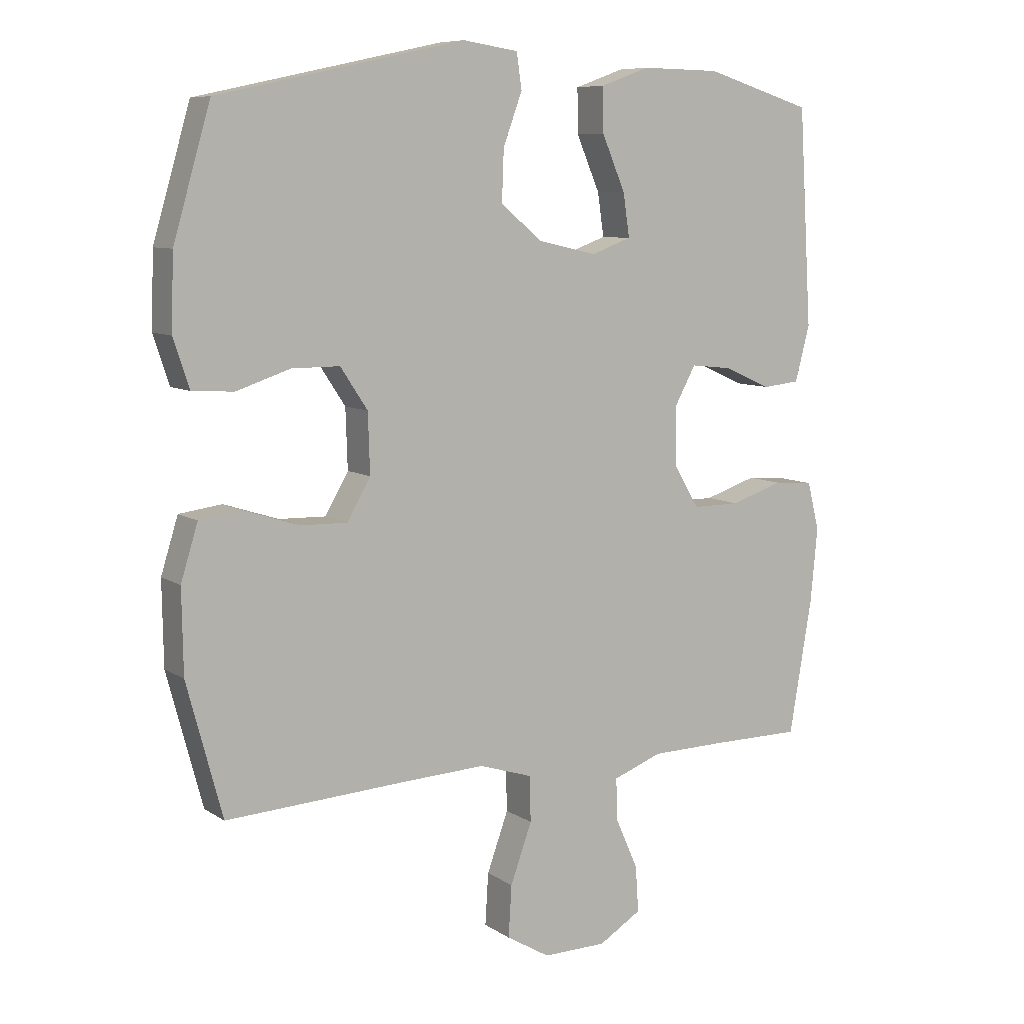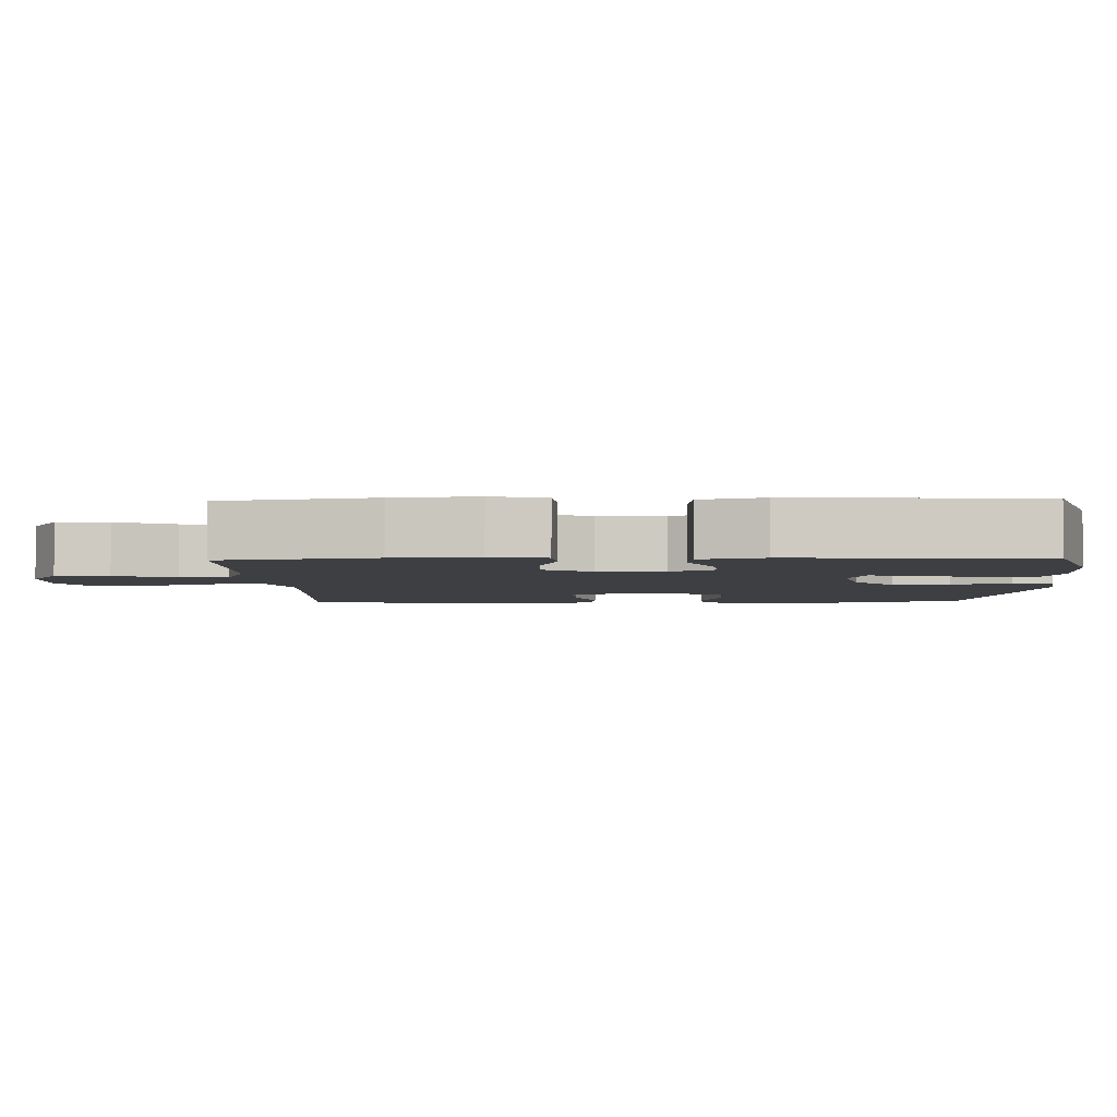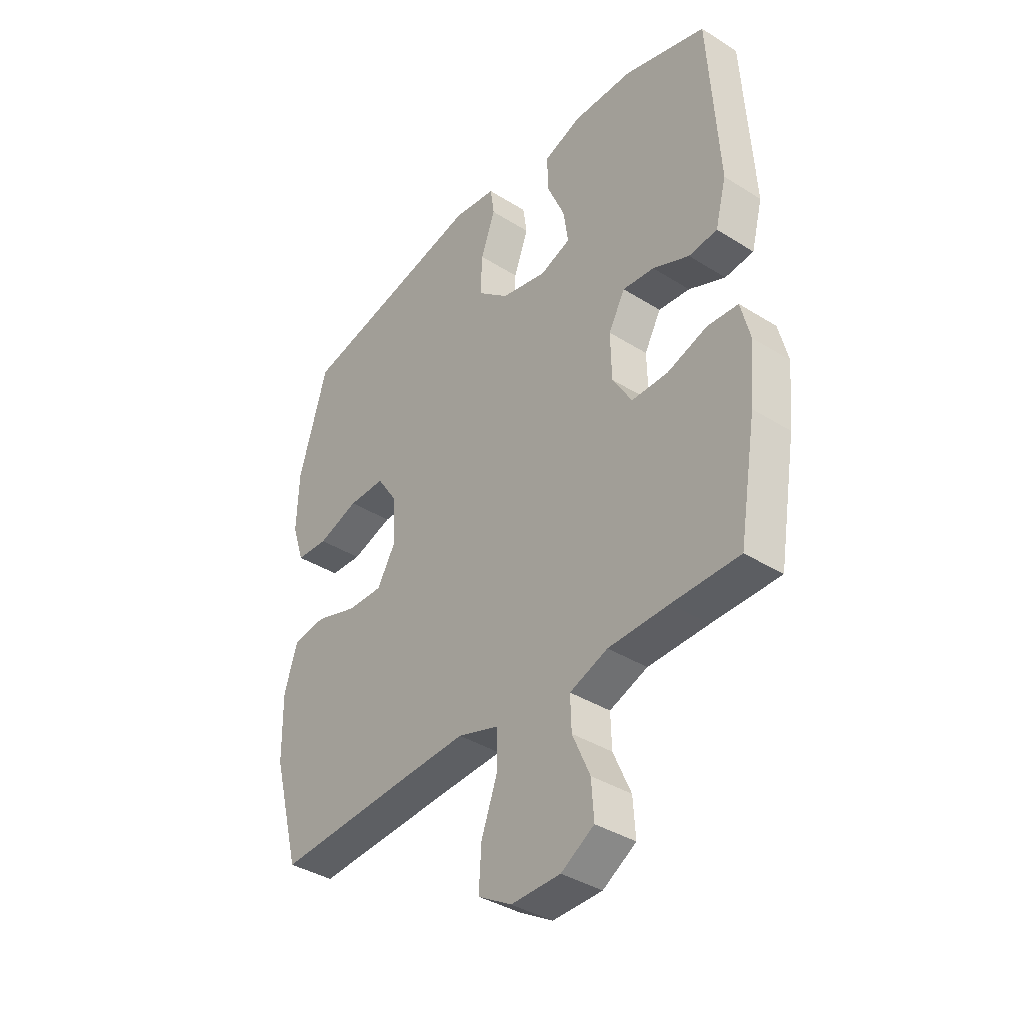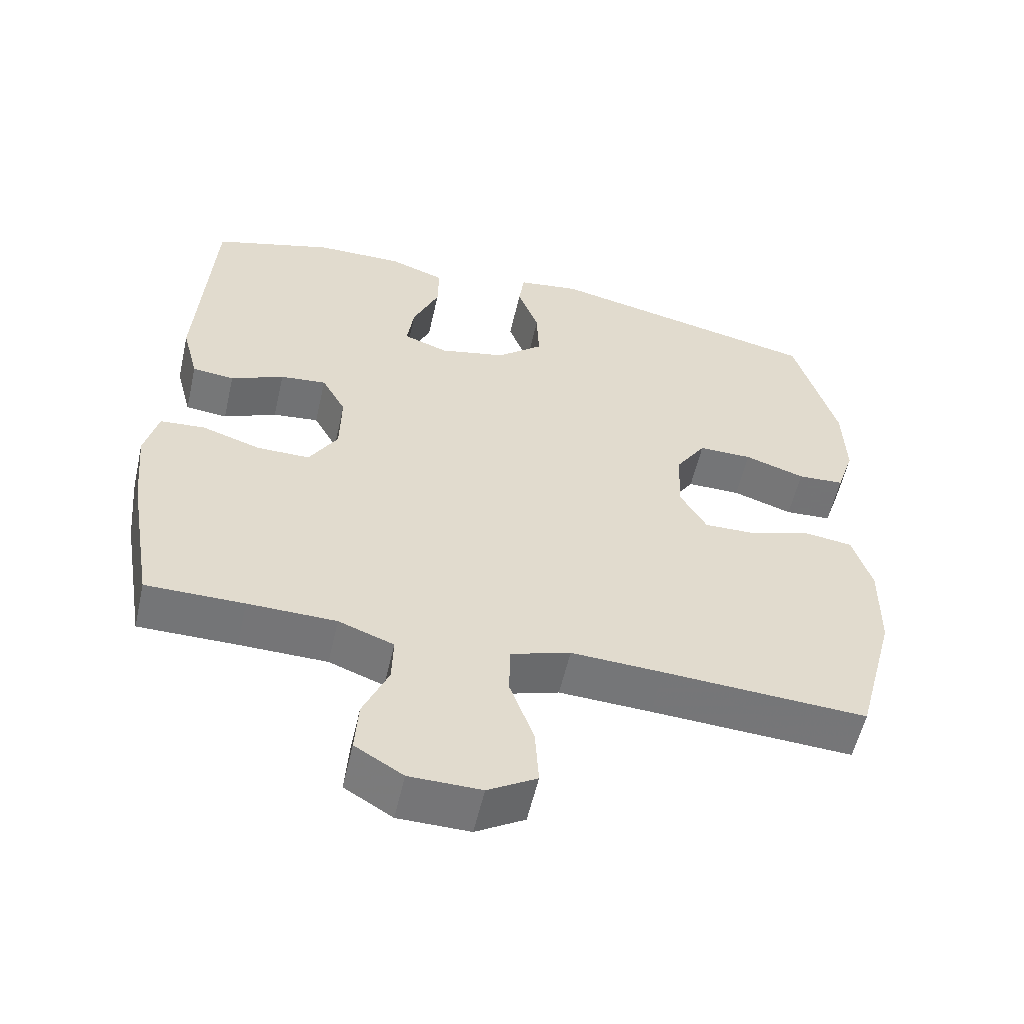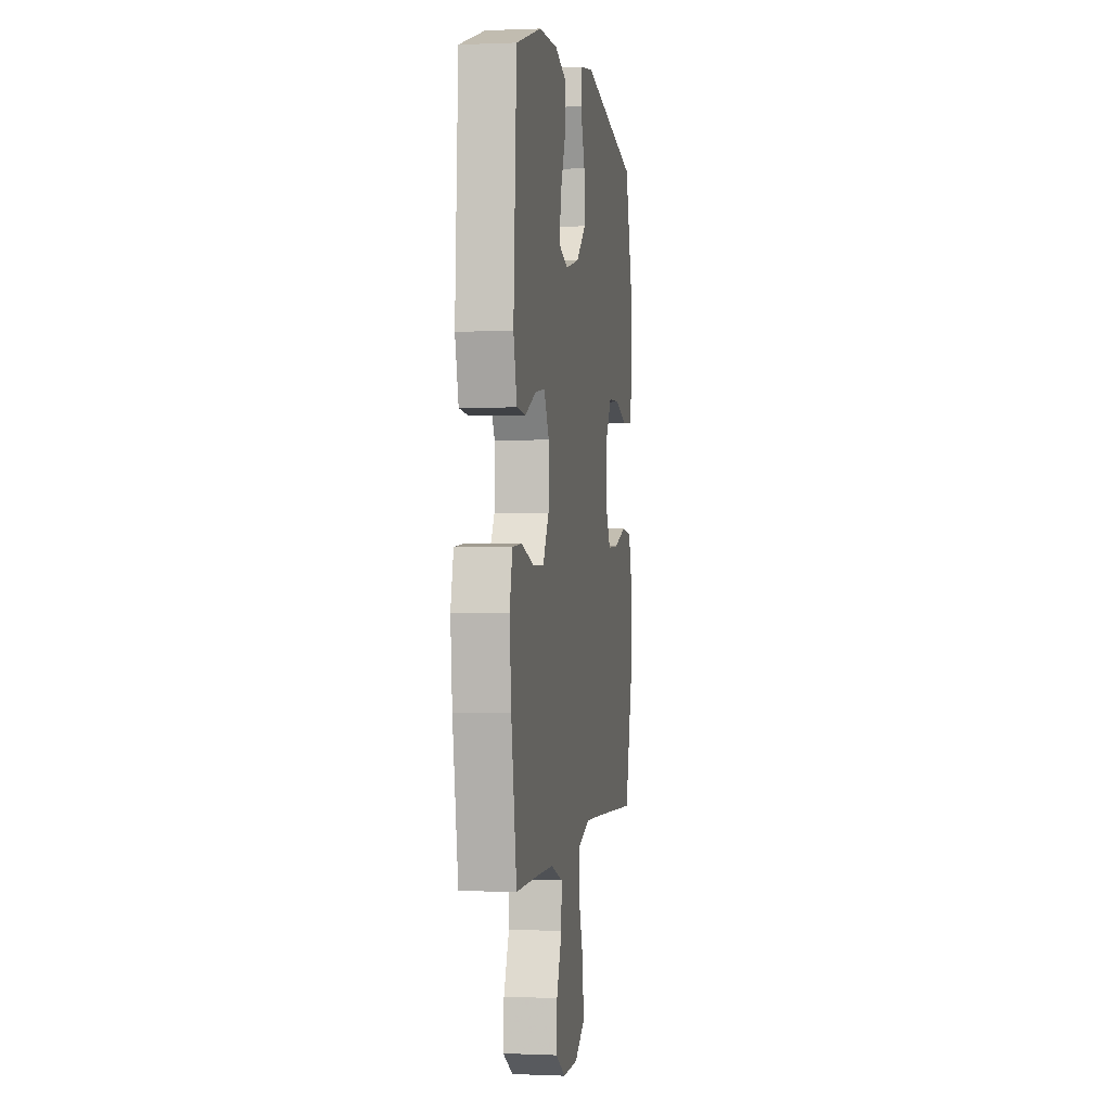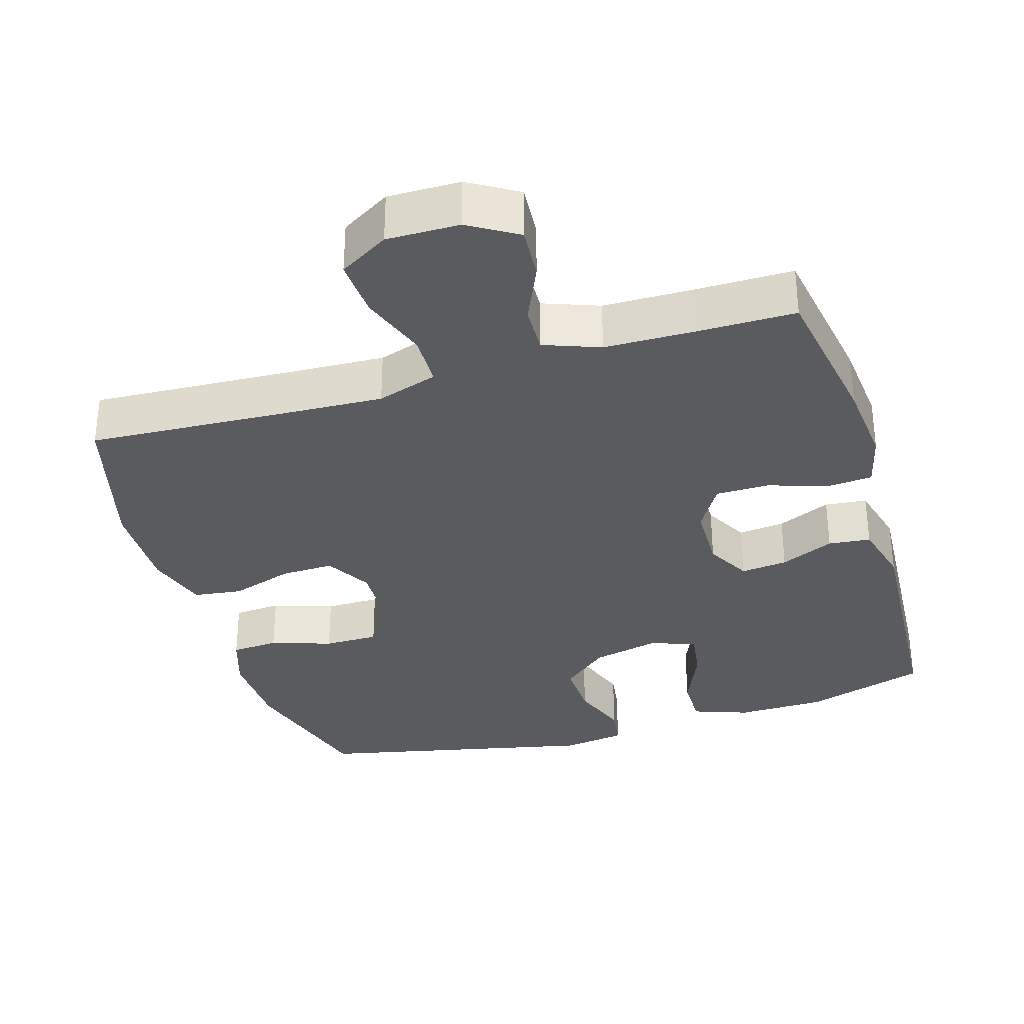
<metadata>
{"format":"obj","ext":"obj","renderer":"f3d","projection":"perspective","resolution":1024,"background":"white","views":[{"elev":8.4,"azim":148.9,"up":"+Z"},{"elev":-3.8,"azim":-88.0,"up":"+Y"},{"elev":-38.2,"azim":-128.5,"up":"+Z"},{"elev":-56.5,"azim":-12.8,"up":"+Z"},{"elev":0.1,"azim":-80.9,"up":"+Z"},{"elev":-33.2,"azim":-163.2,"up":"+Y"}]}
</metadata>
<code>
v 0.5 0.07 -0.5
v 0.212 0.07 -0.484
v 0.082 0.07 -0.478
v -0.002 0.07 -0.505
v -0.004 0.07 -0.577
v 0.03 0.07 -0.671
v 0.035 0.07 -0.753
v -0.034 0.07 -0.794
v -0.135 0.07 -0.793
v -0.203 0.07 -0.752
v -0.198 0.07 -0.679
v -0.162 0.07 -0.597
v -0.16 0.07 -0.531
v -0.238 0.07 -0.502
v -0.362 0.07 -0.5
v -0.5 0.07 -0.5
v -0.536 0.07 -0.287
v -0.547 0.07 -0.17
v -0.528 0.07 -0.094
v -0.465 0.07 -0.089
v -0.382 0.07 -0.116
v -0.307 0.07 -0.116
v -0.267 0.07 -0.05
v -0.265 0.07 0.043
v -0.299 0.07 0.105
v -0.364 0.07 0.098
v -0.439 0.07 0.065
v -0.498 0.07 0.071
v -0.521 0.07 0.159
v -0.5 0.07 0.5
v -0.33 0.07 0.552
v -0.206 0.07 0.554
v -0.128 0.07 0.526
v -0.129 0.07 0.456
v -0.166 0.07 0.37
v -0.176 0.07 0.302
v -0.113 0.07 0.279
v -0.019 0.07 0.3
v 0.046 0.07 0.355
v 0.043 0.07 0.435
v 0.013 0.07 0.516
v 0.021 0.07 0.572
v 0.109 0.07 0.585
v 0.5 0.07 0.5
v 0.559 0.07 0.298
v 0.563 0.07 0.182
v 0.538 0.07 0.106
v 0.472 0.07 0.102
v 0.387 0.07 0.13
v 0.311 0.07 0.13
v 0.268 0.07 0.065
v 0.265 0.07 -0.029
v 0.302 0.07 -0.093
v 0.376 0.07 -0.091
v 0.463 0.07 -0.063
v 0.531 0.07 -0.072
v 0.558 0.07 -0.159
v 0.556 0.07 -0.29
v 0.5 0 -0.5
v 0.212 0 -0.484
v 0.082 0 -0.478
v -0.002 0 -0.505
v -0.004 0 -0.577
v 0.03 0 -0.671
v 0.035 0 -0.753
v -0.034 0 -0.794
v -0.135 0 -0.793
v -0.203 0 -0.752
v -0.198 0 -0.679
v -0.162 0 -0.597
v -0.16 0 -0.531
v -0.238 0 -0.502
v -0.362 0 -0.5
v -0.5 0 -0.5
v -0.536 0 -0.287
v -0.547 0 -0.17
v -0.528 0 -0.094
v -0.465 0 -0.089
v -0.382 0 -0.116
v -0.307 0 -0.116
v -0.267 0 -0.05
v -0.265 0 0.043
v -0.299 0 0.105
v -0.364 0 0.098
v -0.439 0 0.065
v -0.498 0 0.071
v -0.521 0 0.159
v -0.5 0 0.5
v -0.33 0 0.552
v -0.206 0 0.554
v -0.128 0 0.526
v -0.129 0 0.456
v -0.166 0 0.37
v -0.176 0 0.302
v -0.113 0 0.279
v -0.019 0 0.3
v 0.046 0 0.355
v 0.043 0 0.435
v 0.013 0 0.516
v 0.021 0 0.572
v 0.109 0 0.585
v 0.5 0 0.5
v 0.559 0 0.298
v 0.563 0 0.182
v 0.538 0 0.106
v 0.472 0 0.102
v 0.387 0 0.13
v 0.311 0 0.13
v 0.268 0 0.065
v 0.265 0 -0.029
v 0.302 0 -0.093
v 0.376 0 -0.091
v 0.463 0 -0.063
v 0.531 0 -0.072
v 0.558 0 -0.159
v 0.556 0 -0.29
f 57 58 1 2
f 54 55 56 57
f 53 54 57 2
f 52 53 2 3
f 51 52 3 4
f 46 47 48 49
f 46 49 50
f 45 46 50
f 44 45 50
f 43 44 50 51
f 40 41 42 43
f 39 40 43 51
f 32 33 34 35
f 32 35 36
f 31 32 36
f 30 31 36
f 29 30 36
f 26 27 28 29
f 25 26 29 36
f 24 25 36 37
f 18 19 20 21
f 18 21 22
f 15 16 17 18
f 14 15 18 22
f 13 14 22 23
f 9 10 11 12
f 9 12 13
f 8 9 13
f 5 6 7 8
f 4 5 8 13
f 38 39 51 4
f 23 24 37 38
f 4 13 23 38
f 60 59 116 115
f 115 114 113 112
f 60 115 112 111
f 61 60 111 110
f 62 61 110 109
f 107 106 105 104
f 108 107 104
f 108 104 103
f 108 103 102
f 109 108 102 101
f 101 100 99 98
f 109 101 98 97
f 93 92 91 90
f 94 93 90
f 94 90 89
f 94 89 88
f 94 88 87
f 87 86 85 84
f 94 87 84 83
f 95 94 83 82
f 79 78 77 76
f 80 79 76
f 76 75 74 73
f 80 76 73 72
f 81 80 72 71
f 70 69 68 67
f 71 70 67
f 71 67 66
f 66 65 64 63
f 71 66 63 62
f 62 109 97 96
f 96 95 82 81
f 96 81 71 62
f 1 59 60 2
f 2 60 61 3
f 3 61 62 4
f 4 62 63 5
f 5 63 64 6
f 6 64 65 7
f 7 65 66 8
f 8 66 67 9
f 9 67 68 10
f 10 68 69 11
f 11 69 70 12
f 12 70 71 13
f 13 71 72 14
f 14 72 73 15
f 15 73 74 16
f 16 74 75 17
f 17 75 76 18
f 18 76 77 19
f 19 77 78 20
f 20 78 79 21
f 21 79 80 22
f 22 80 81 23
f 23 81 82 24
f 24 82 83 25
f 25 83 84 26
f 26 84 85 27
f 27 85 86 28
f 28 86 87 29
f 29 87 88 30
f 30 88 89 31
f 31 89 90 32
f 32 90 91 33
f 33 91 92 34
f 34 92 93 35
f 35 93 94 36
f 36 94 95 37
f 37 95 96 38
f 38 96 97 39
f 39 97 98 40
f 40 98 99 41
f 41 99 100 42
f 42 100 101 43
f 43 101 102 44
f 44 102 103 45
f 45 103 104 46
f 46 104 105 47
f 47 105 106 48
f 48 106 107 49
f 49 107 108 50
f 50 108 109 51
f 51 109 110 52
f 52 110 111 53
f 53 111 112 54
f 54 112 113 55
f 55 113 114 56
f 56 114 115 57
f 57 115 116 58
f 58 116 59 1

</code>
